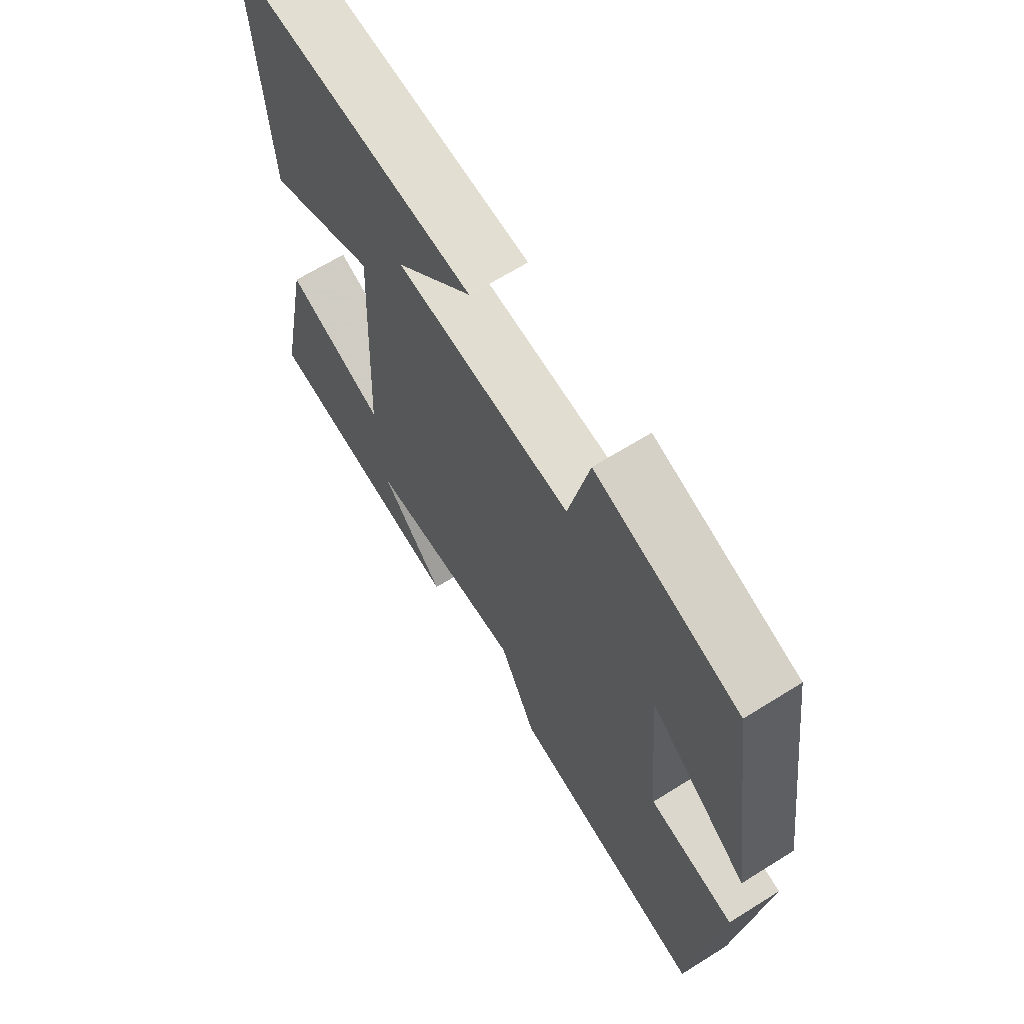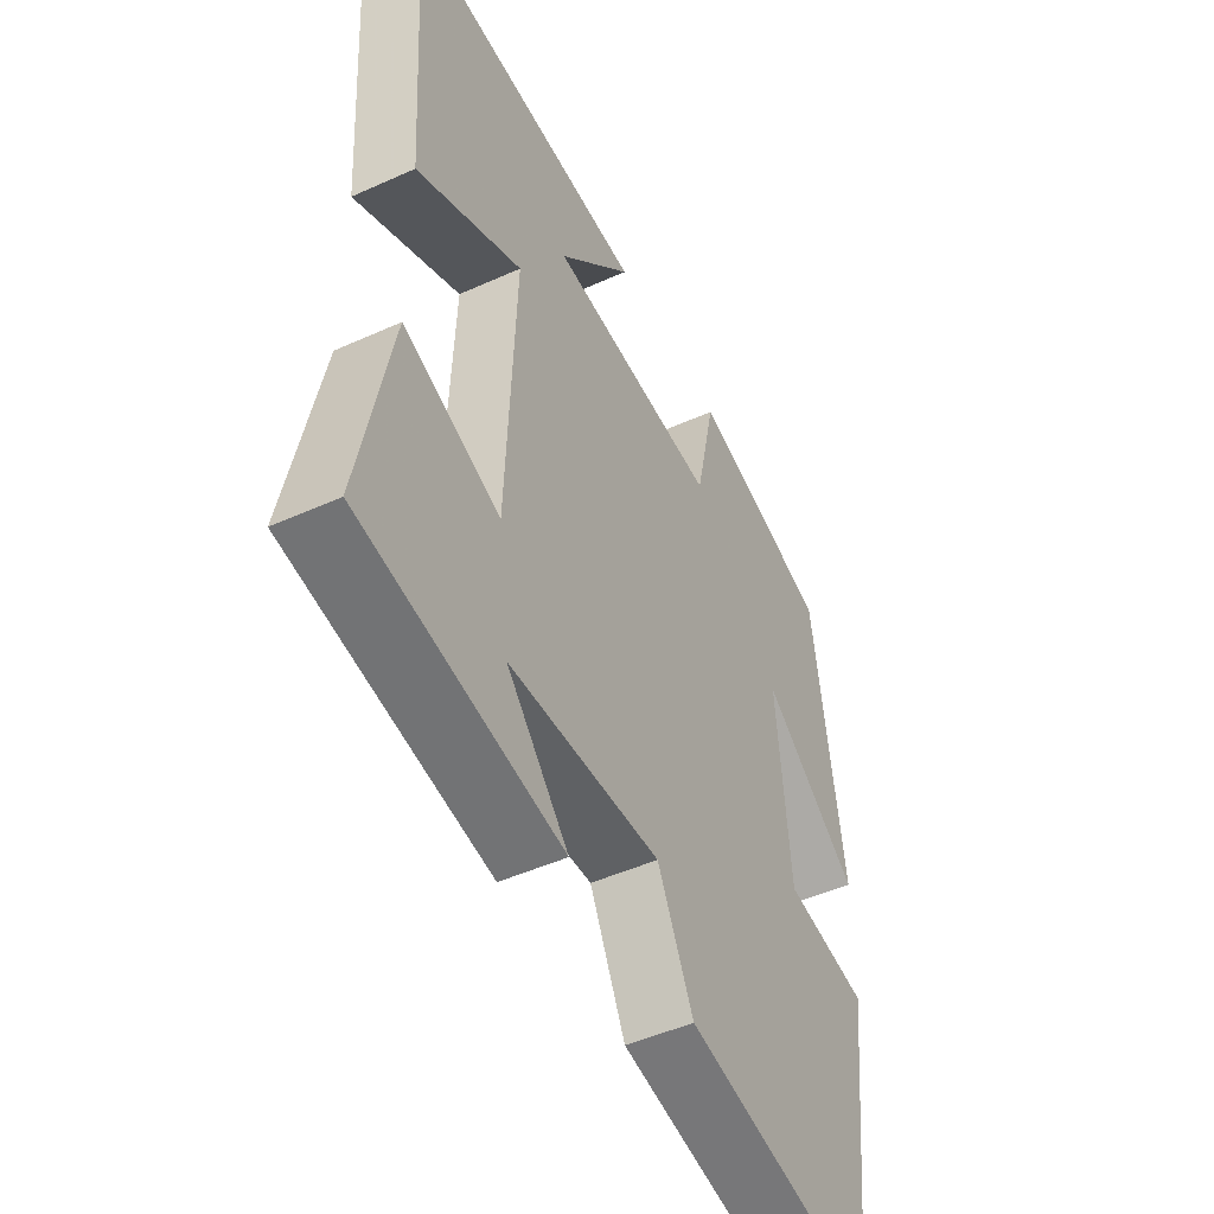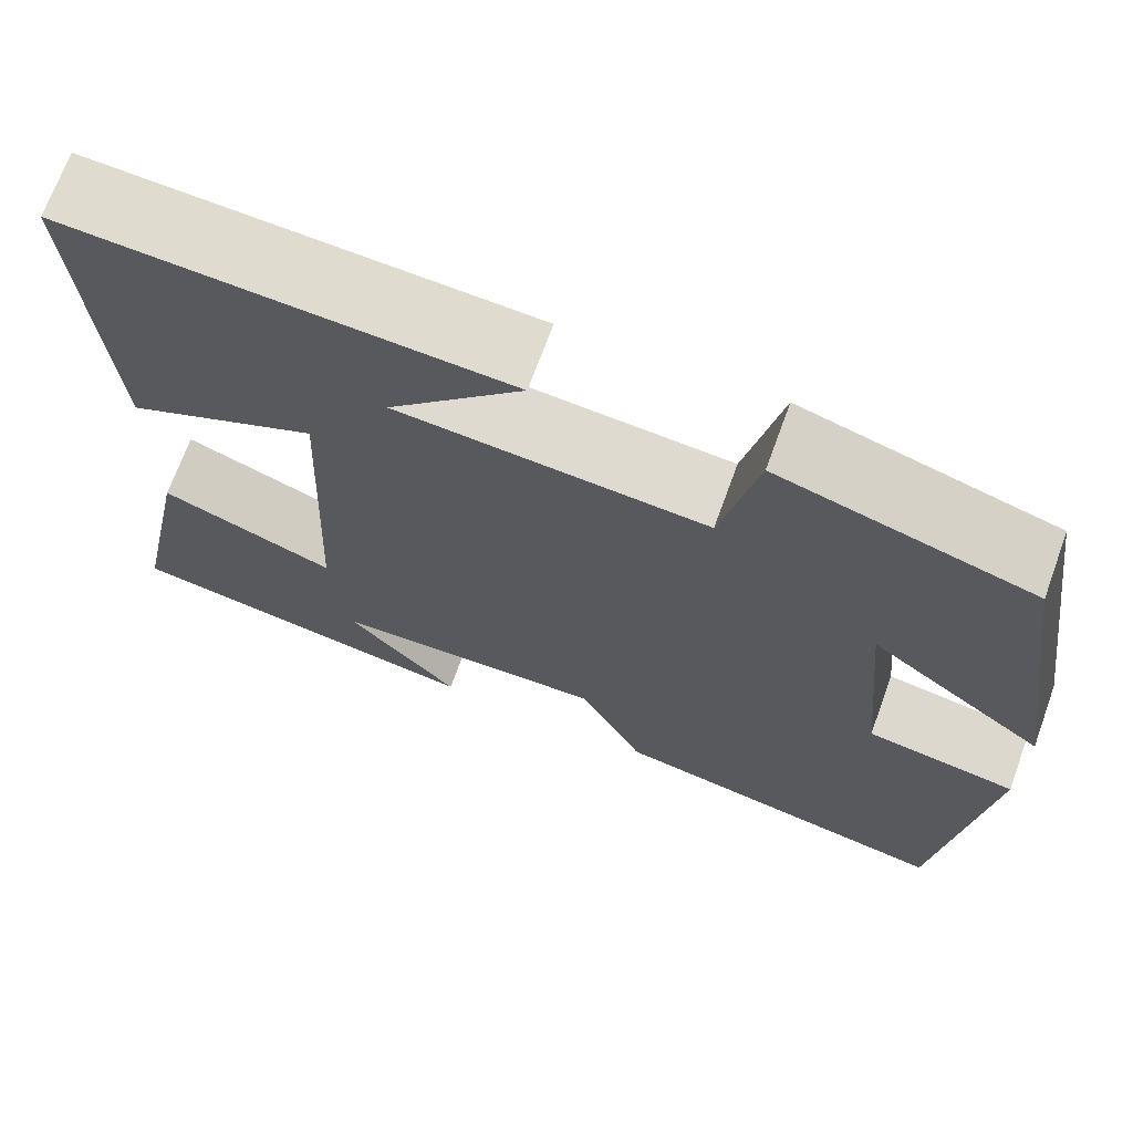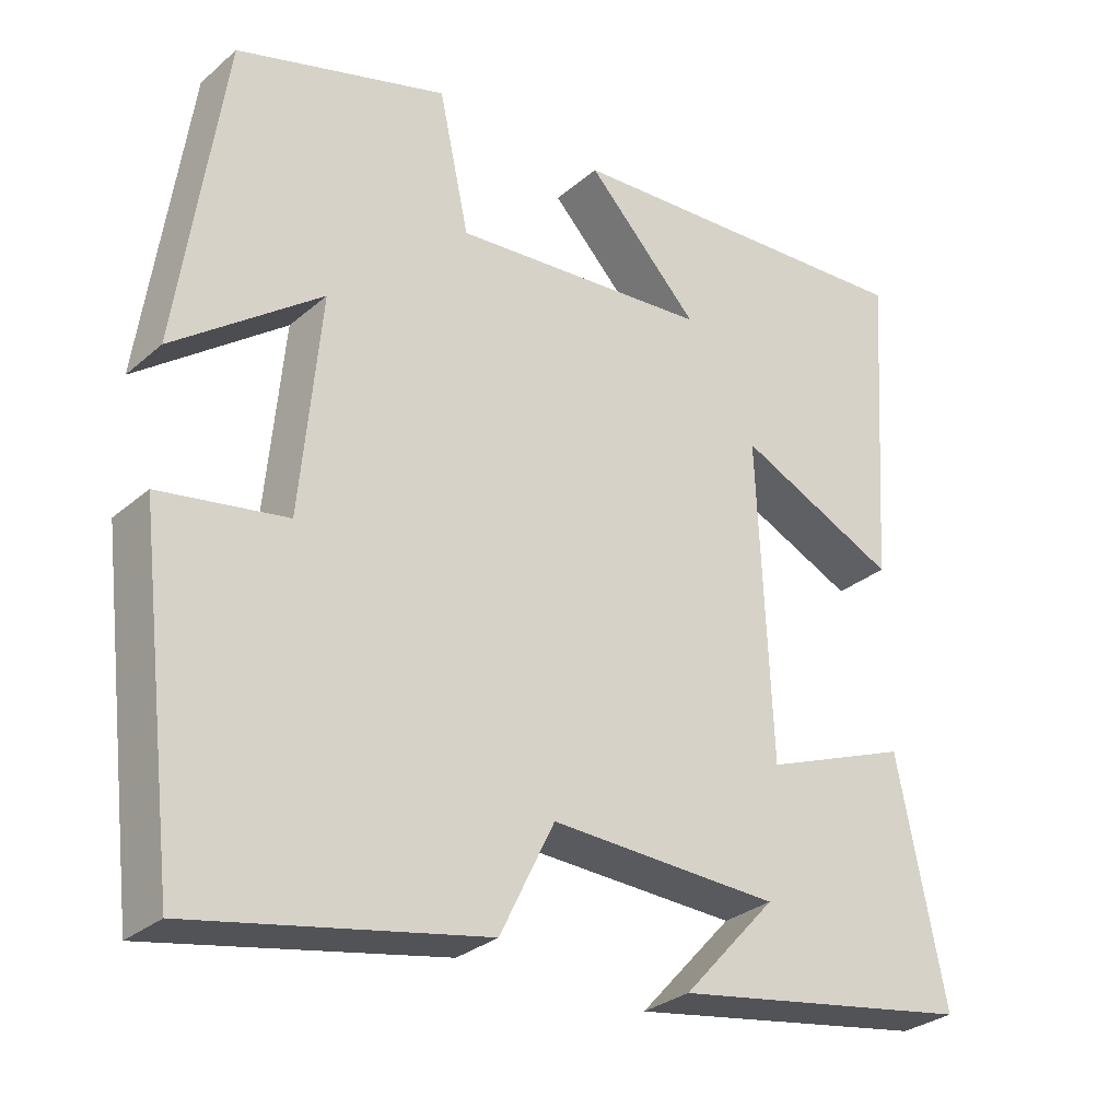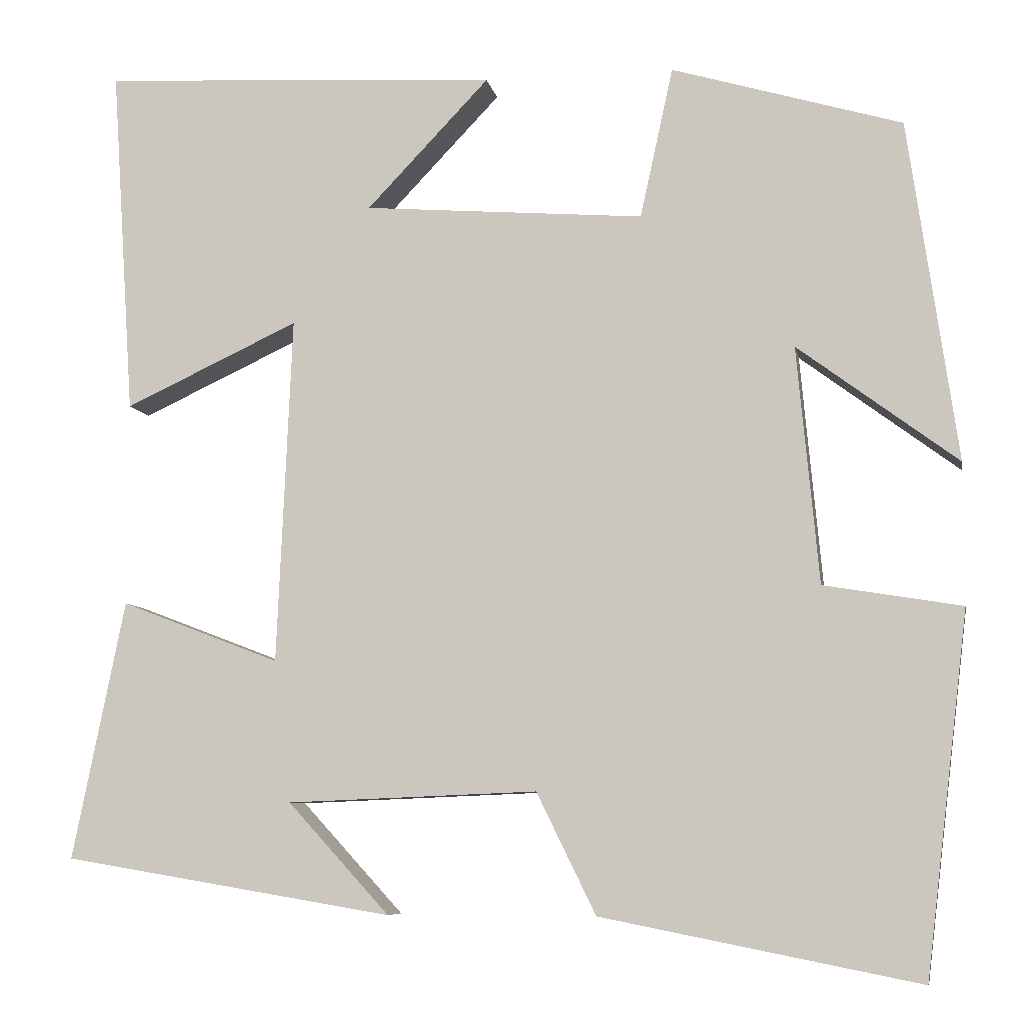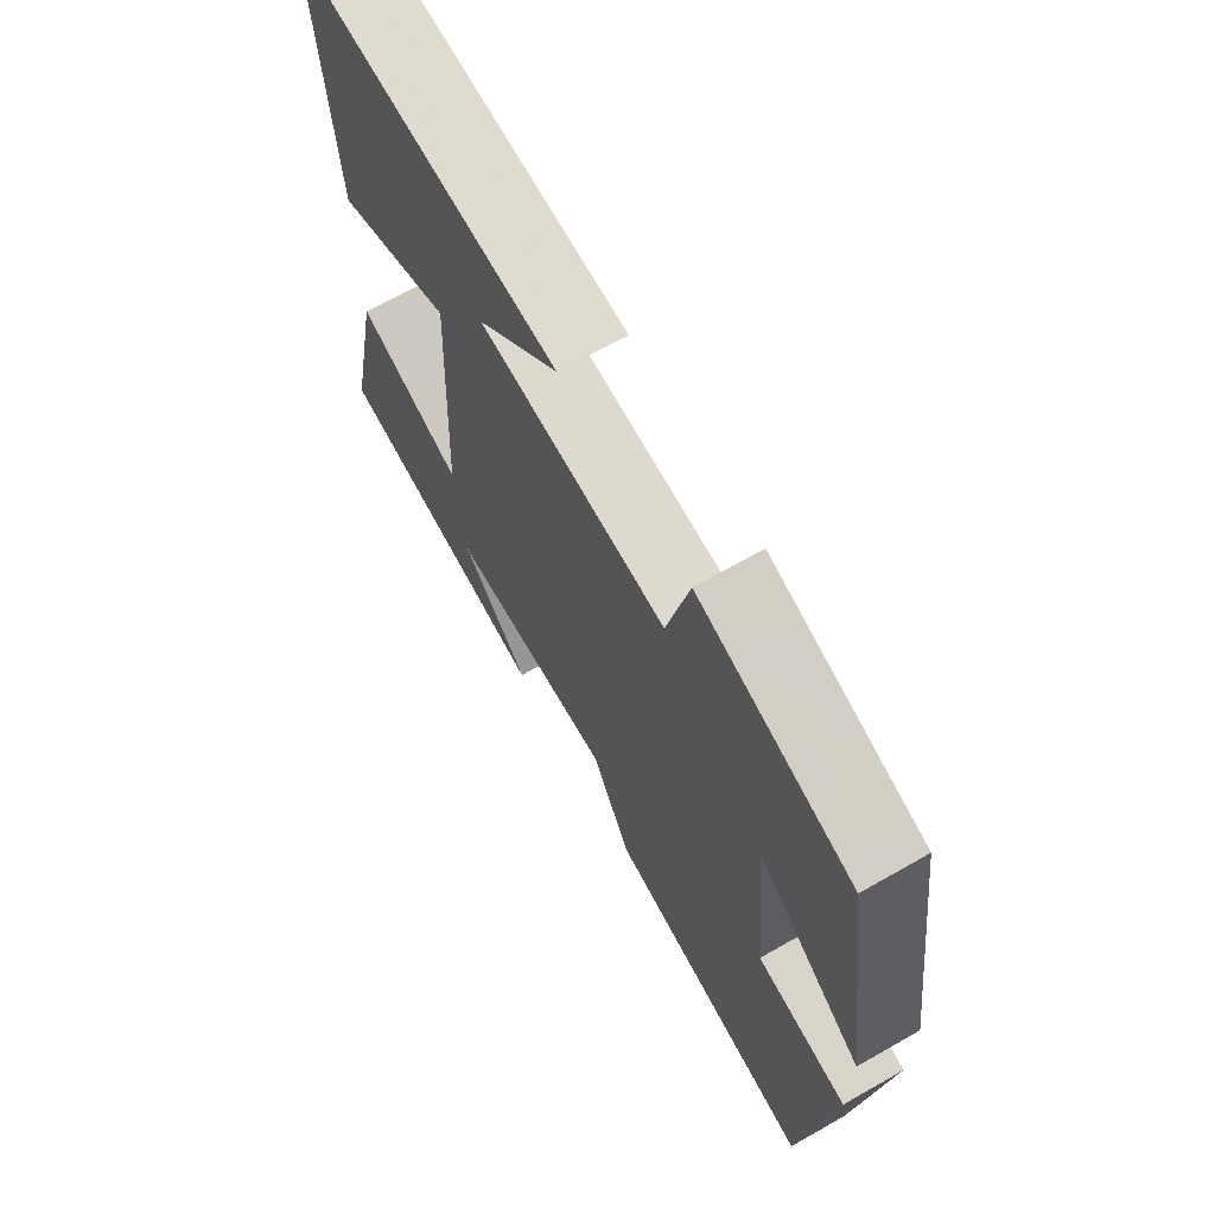
<metadata>
{"format":"obj","ext":"obj","renderer":"f3d","projection":"perspective","resolution":1024,"background":"white","views":[{"elev":65.7,"azim":-122.2,"up":"+Z"},{"elev":-47.9,"azim":116.9,"up":"+Z"},{"elev":69.8,"azim":-160.0,"up":"+Z"},{"elev":-29.4,"azim":-38.8,"up":"+Z"},{"elev":-7.5,"azim":-169.6,"up":"+Z"},{"elev":68.2,"azim":-119.7,"up":"+Z"}]}
</metadata>
<code>
v 0.527 0.07 0.526
v 0.5 0.07 0.113
v 0.294 0.07 0.209
v 0.312 0.07 -0.201
v 0.5 0.07 -0.129
v 0.562 0.07 -0.435
v 0.172 0.07 -0.5
v 0.292 0.07 -0.369
v -0.004 0.07 -0.357
v -0.074 0.07 -0.5
v -0.449 0.07 -0.574
v -0.5 0.07 -0.149
v -0.337 0.07 -0.122
v -0.311 0.07 0.158
v -0.5 0.07 0.017
v -0.442 0.07 0.42
v -0.17 0.07 0.5
v -0.131 0.07 0.322
v 0.201 0.07 0.348
v 0.056 0.07 0.5
v 0.527 0 0.526
v 0.5 0 0.113
v 0.294 0 0.209
v 0.312 0 -0.201
v 0.5 0 -0.129
v 0.562 0 -0.435
v 0.172 0 -0.5
v 0.292 0 -0.369
v -0.004 0 -0.357
v -0.074 0 -0.5
v -0.449 0 -0.574
v -0.5 0 -0.149
v -0.337 0 -0.122
v -0.311 0 0.158
v -0.5 0 0.017
v -0.442 0 0.42
v -0.17 0 0.5
v -0.131 0 0.322
v 0.201 0 0.348
v 0.056 0 0.5
f 19 20 1 2
f 15 16 17 18
f 14 15 18
f 13 14 18 19
f 10 11 12 13
f 9 10 13 19
f 8 9 19
f 6 7 8
f 4 5 6 8
f 3 4 8 19
f 2 3 19
f 22 21 40 39
f 38 37 36 35
f 38 35 34
f 39 38 34 33
f 33 32 31 30
f 39 33 30 29
f 39 29 28
f 28 27 26
f 28 26 25 24
f 39 28 24 23
f 39 23 22
f 1 21 22 2
f 2 22 23 3
f 3 23 24 4
f 4 24 25 5
f 5 25 26 6
f 6 26 27 7
f 7 27 28 8
f 8 28 29 9
f 9 29 30 10
f 10 30 31 11
f 11 31 32 12
f 12 32 33 13
f 13 33 34 14
f 14 34 35 15
f 15 35 36 16
f 16 36 37 17
f 17 37 38 18
f 18 38 39 19
f 19 39 40 20
f 20 40 21 1

</code>
